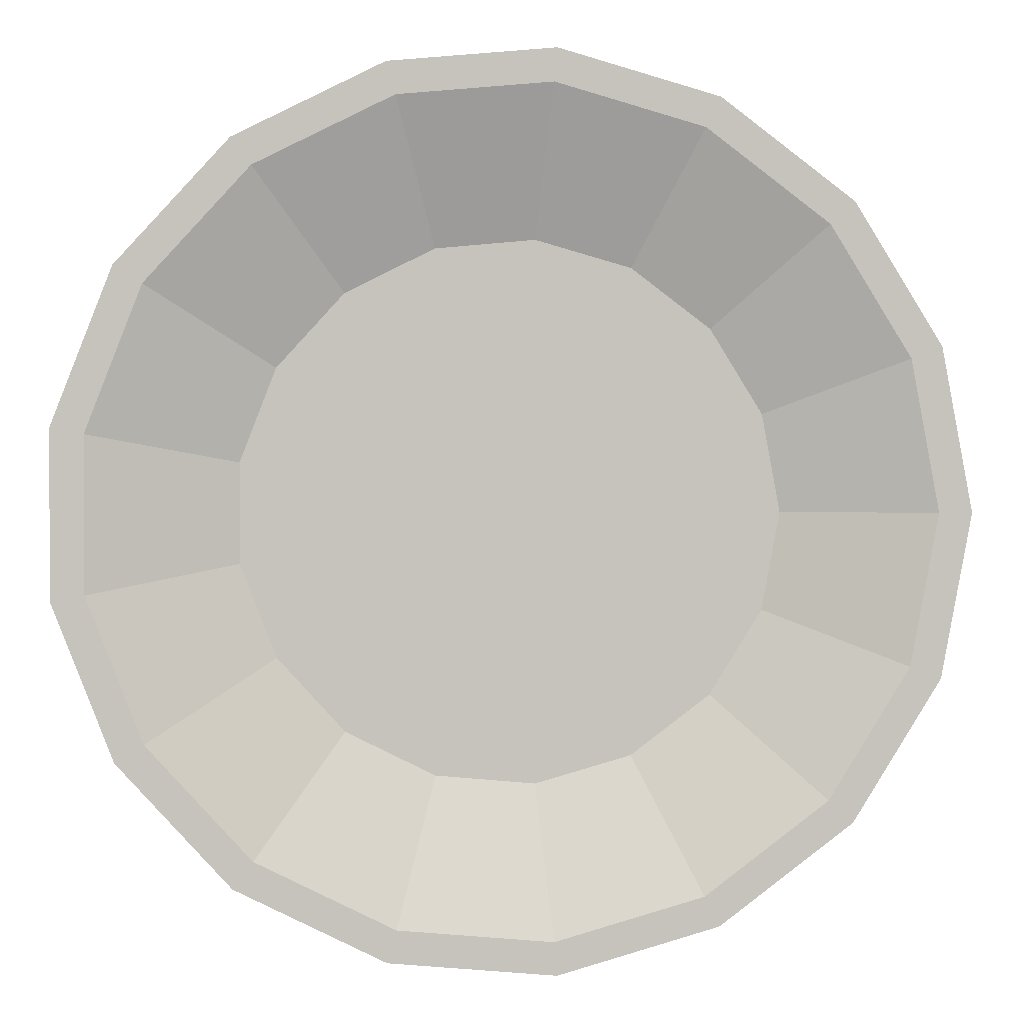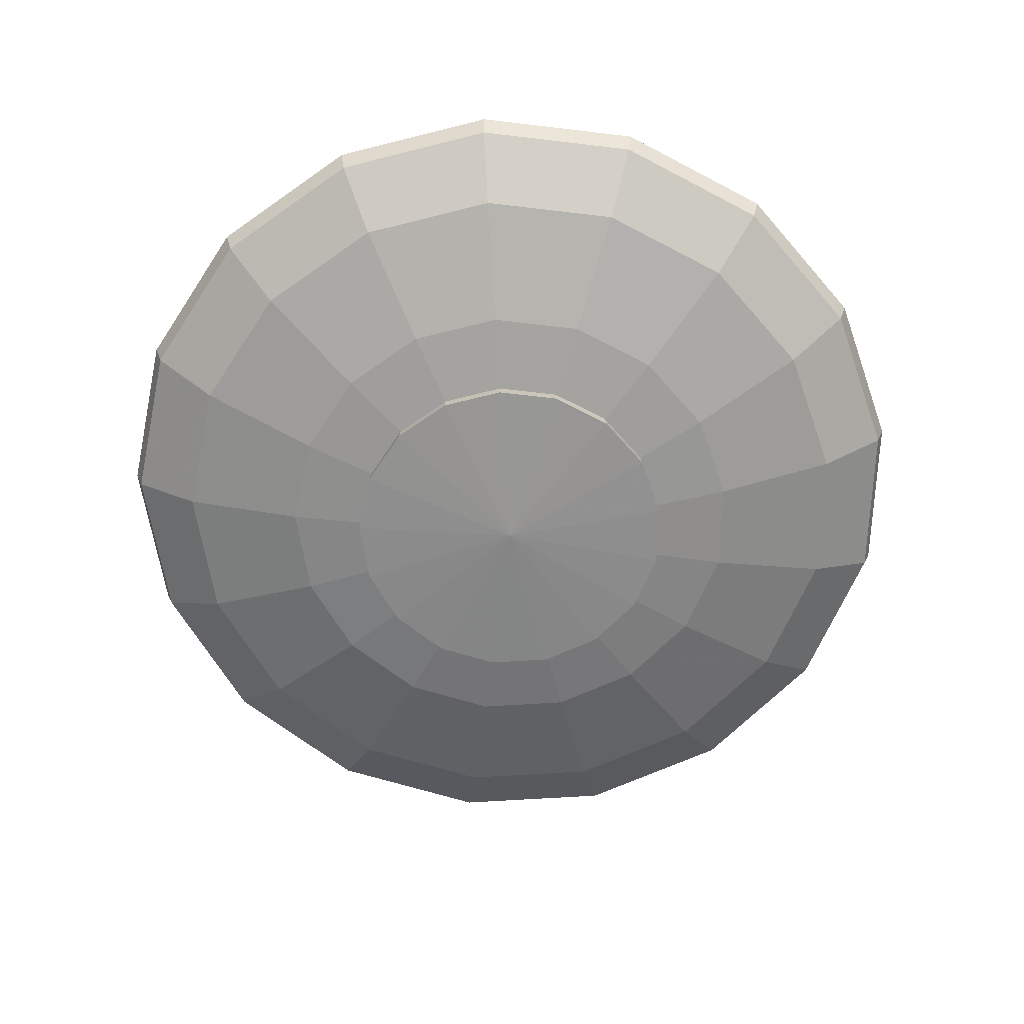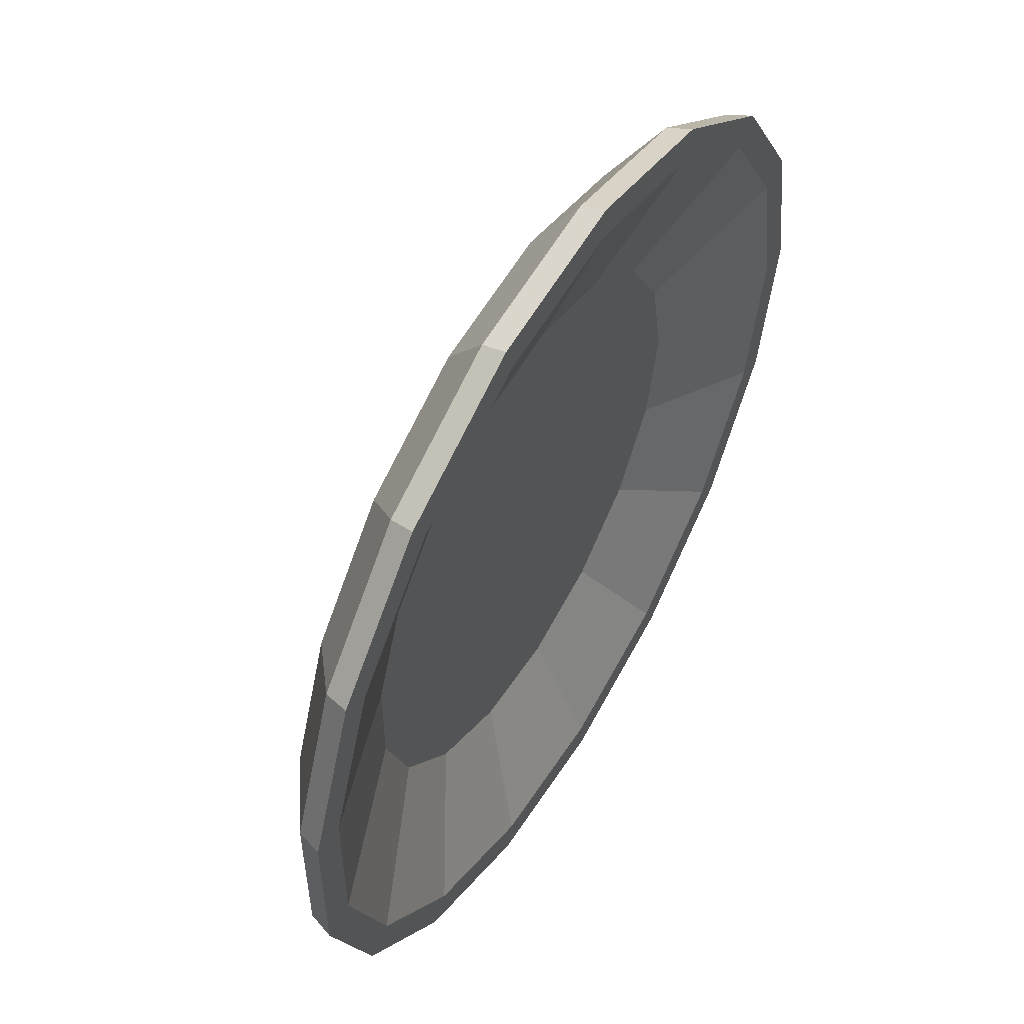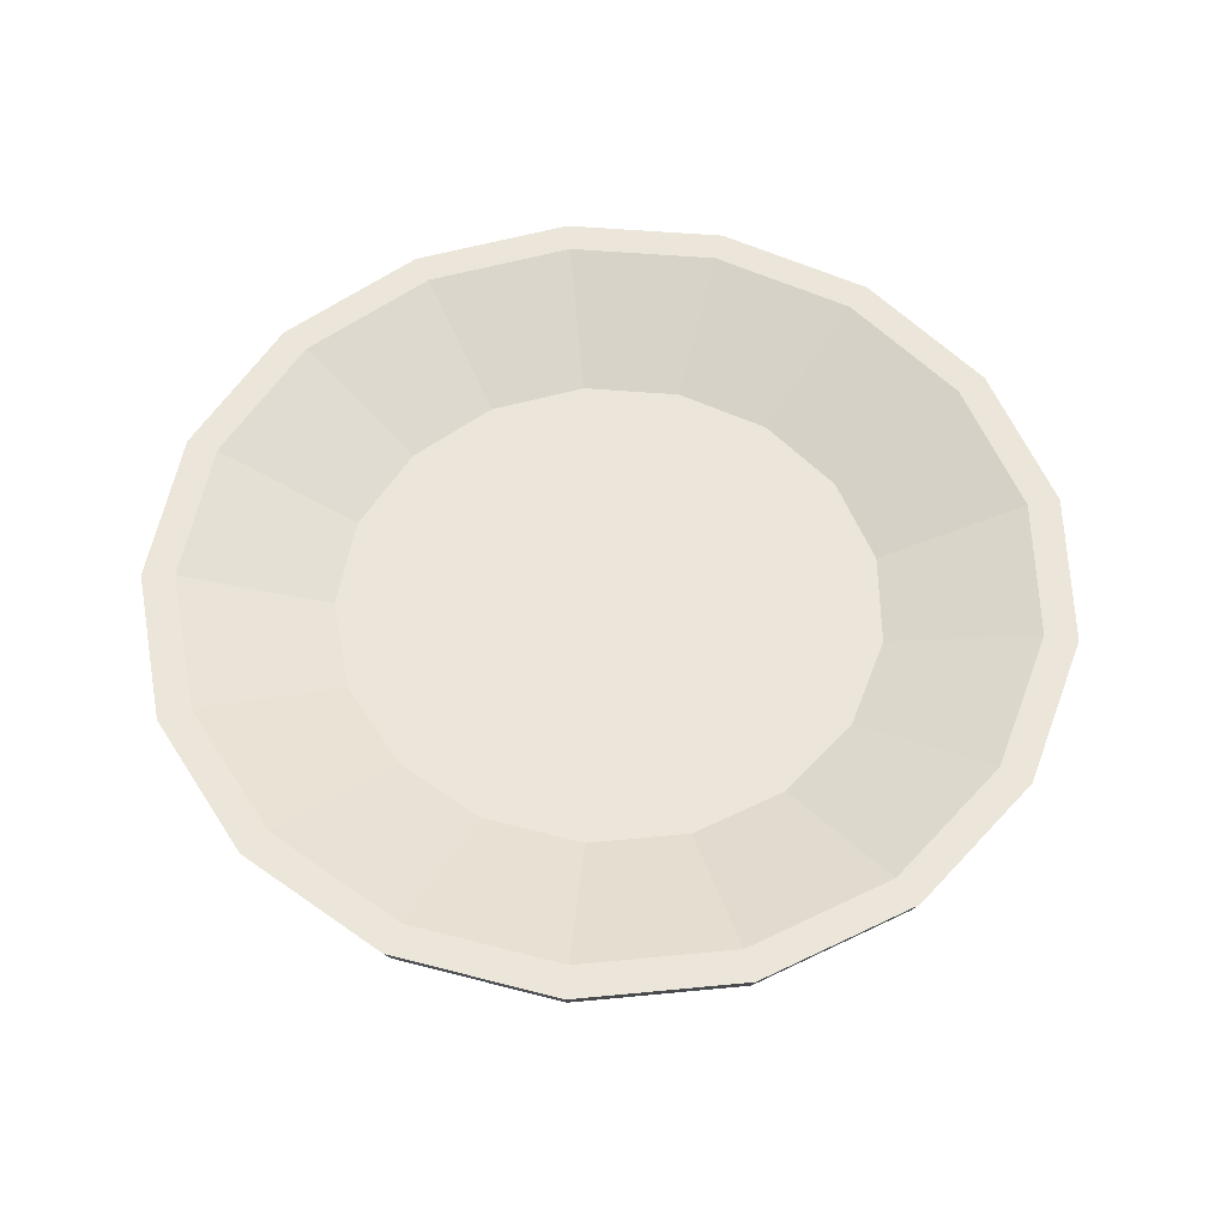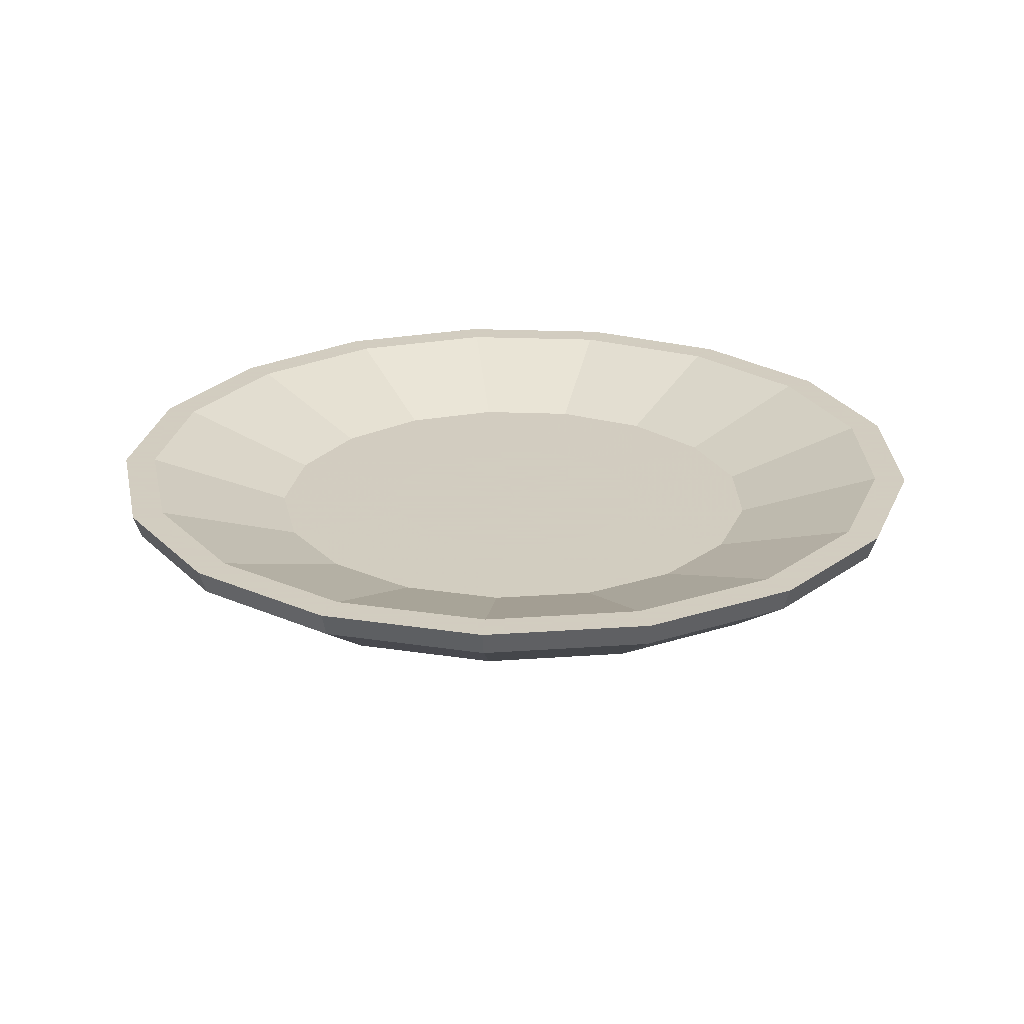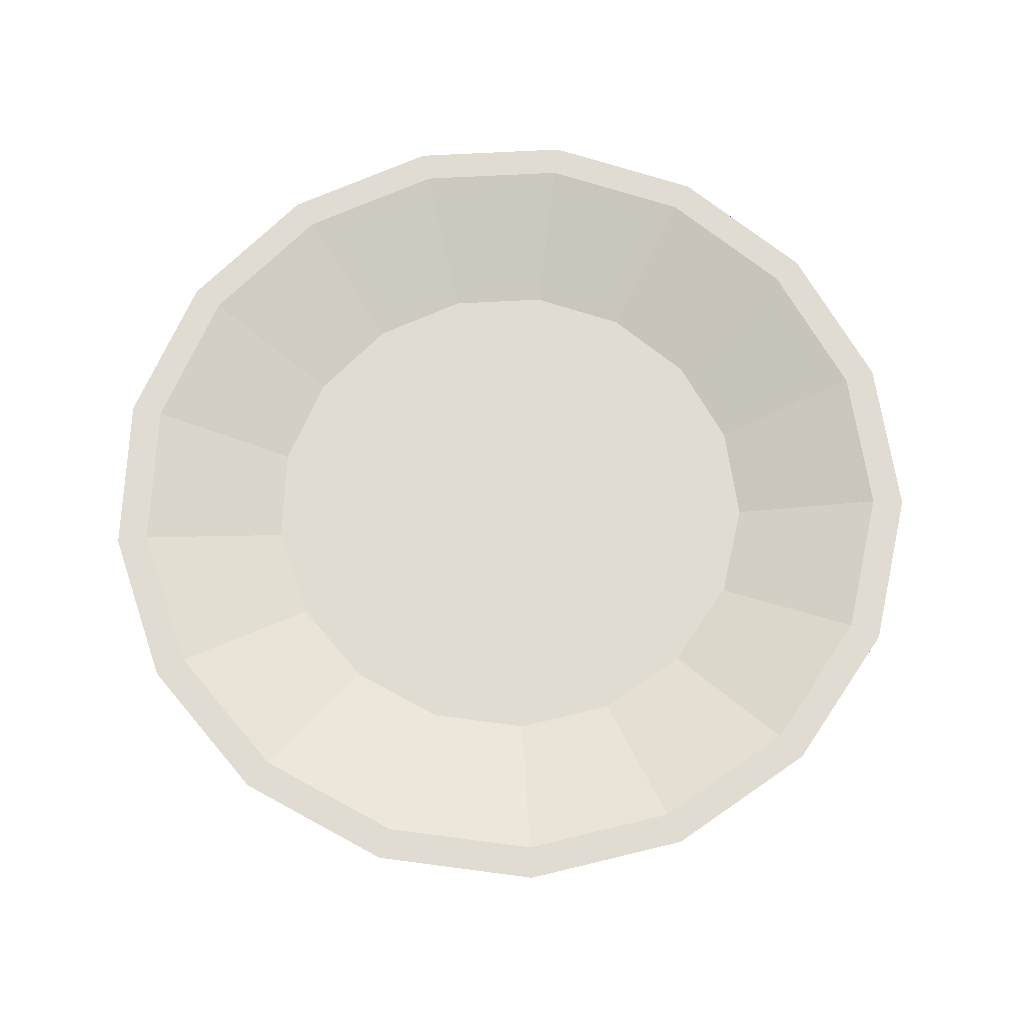
<metadata>
{"format":"obj","ext":"obj","renderer":"f3d","projection":"perspective","resolution":1024,"background":"white","views":[{"elev":1.5,"azim":174.9,"up":"+Z"},{"elev":-64.8,"azim":125.5,"up":"+Y"},{"elev":54.9,"azim":120.8,"up":"+Z"},{"elev":56.1,"azim":-169.9,"up":"+Y"},{"elev":24.3,"azim":-65.0,"up":"+Y"},{"elev":69.0,"azim":-135.4,"up":"+Y"}]}
</metadata>
<code>
v -1.11 -0 -0
v -1.035 -1e-06 0.401
v -0.8204 -0 0.7479
v -0.4949 -0 0.9938
v -0.1024 -0 1.105
v 0.3038 -0 1.068
v 0.669 -0 0.886
v 0.9439 -0 0.5844
v 1.091 -0 0.204
v 1.091 -0 -0.204
v 0.9439 -0 -0.5844
v 0.669 -0 -0.886
v 0.3038 -0 -1.068
v -0.1024 -0 -1.105
v -0.4949 -0 -0.9938
v -0.8204 -0 -0.7479
v -1.035 -1e-06 -0.401
v -1.089 -0.06041 -0
v -1.015 -0.06041 0.3933
v -0.8047 -0.06041 0.7336
v -0.4853 -0.06041 0.9747
v -0.1005 -0.06041 1.084
v 0.298 -0.06041 1.047
v 0.6562 -0.06041 0.8689
v 0.9258 -0.06041 0.5732
v 1.07 -0.06041 0.2001
v 1.07 -0.06041 -0.2001
v 0.9258 -0.06041 -0.5732
v 0.6562 -0.06041 -0.8689
v 0.298 -0.06041 -1.047
v -0.1005 -0.06041 -1.084
v -0.4853 -0.06041 -0.9747
v -0.8047 -0.06041 -0.7336
v -1.015 -0.06041 -0.3933
v -0.9231 -0.172 -0
v -0.8608 -0.172 0.3335
v -0.6822 -0.172 0.6219
v -0.4115 -0.172 0.8263
v -0.08517 -0.172 0.9192
v 0.2526 -0.172 0.8879
v 0.5563 -0.172 0.7366
v 0.7848 -0.172 0.4859
v 0.9074 -0.172 0.1696
v 0.9074 -0.172 -0.1696
v 0.7848 -0.172 -0.4859
v 0.5563 -0.172 -0.7366
v 0.2526 -0.172 -0.8879
v -0.08517 -0.172 -0.9192
v -0.4115 -0.172 -0.8263
v -0.6822 -0.172 -0.6219
v -0.8608 -0.172 -0.3335
v -0.6168 -0.2575 -0
v -0.5751 -0.2575 0.2228
v -0.4558 -0.2575 0.4155
v -0.2749 -0.2575 0.5521
v -0.05691 -0.2575 0.6142
v 0.1688 -0.2575 0.5932
v 0.3717 -0.2575 0.4922
v 0.5244 -0.2575 0.3247
v 0.6063 -0.2575 0.1133
v 0.6063 -0.2575 -0.1133
v 0.5244 -0.2575 -0.3247
v 0.3717 -0.2575 -0.4922
v 0.1688 -0.2575 -0.5932
v -0.05691 -0.2575 -0.6142
v -0.2749 -0.2575 -0.5521
v -0.4558 -0.2575 -0.4155
v -0.5751 -0.2575 -0.2228
v -0.4249 -0.2861 -0
v -0.3962 -0.2861 0.1535
v -0.314 -0.2861 0.2862
v -0.1894 -0.2861 0.3803
v -0.0392 -0.2861 0.423
v 0.1163 -0.2861 0.4086
v 0.256 -0.2861 0.339
v 0.3612 -0.2861 0.2237
v 0.4176 -0.2861 0.07807
v 0.4176 -0.2861 -0.07807
v 0.3612 -0.2861 -0.2237
v 0.256 -0.2861 -0.339
v 0.1163 -0.2861 -0.4086
v -0.0392 -0.2861 -0.423
v -0.1894 -0.2861 -0.3803
v -0.314 -0.2861 -0.2862
v -0.3962 -0.2861 -0.1535
v -0.399 -0.3223 0.1546
v -0.4279 -0.3223 -0
v -0.3162 -0.3223 0.2883
v -0.1907 -0.3223 0.3831
v -0.03948 -0.3223 0.4261
v 0.1171 -0.3223 0.4116
v 0.2579 -0.3223 0.3415
v 0.3638 -0.3223 0.2253
v 0.4206 -0.3223 0.07863
v 0.4206 -0.3223 -0.07863
v 0.3638 -0.3223 -0.2253
v 0.2579 -0.3223 -0.3415
v 0.1171 -0.3223 -0.4116
v -0.03948 -0.3223 -0.4261
v -0.1907 -0.3223 -0.3831
v -0.3162 -0.3223 -0.2883
v -0.399 -0.3223 -0.1546
v 0 -0.346 -0
v -0.09496 -0 1.025
v -0.4587 -0 0.9212
v 0.2816 -0 0.9898
v 0.6202 -0 0.8213
v 0.875 -0 0.5418
v 1.012 -0 0.1891
v 1.012 -0 -0.1891
v 0.875 -0 -0.5418
v 0.6202 -0 -0.8213
v 0.2816 -0 -0.9898
v -0.09496 -0 -1.025
v -0.4587 -0 -0.9212
v -0.7605 -0 -0.6933
v -0.9596 -1e-06 -0.3718
v -1.029 -0 -0
v -0.9596 -1e-06 0.3718
v -0.7605 -0 0.6933
v -0.2956 -0.124 0.5937
v -0.0612 -0.124 0.6605
v 0 -0.124 -0
v -0.1527 -0.124 0.3067
v -0.2532 -0.124 0.2308
v -0.03161 -0.124 0.3411
v 0.1815 -0.124 0.638
v -0.4902 -0.124 0.4468
v 0.09376 -0.124 0.3295
v 0.3997 -0.124 0.5293
v 0.2065 -0.124 0.2734
v 0.5639 -0.124 0.3492
v -0.3195 -0.124 0.1238
v 0.2913 -0.124 0.1804
v 0.652 -0.124 0.1219
v -0.6185 -0.124 0.2396
v 0.3368 -0.124 0.06295
v 0.652 -0.124 -0.1219
v 0.3368 -0.124 -0.06295
v 0.5639 -0.124 -0.3492
v -0.3426 -0.124 -0
v 0.2913 -0.124 -0.1804
v 0.3997 -0.124 -0.5293
v -0.6633 -0.124 -0
v 0.2065 -0.124 -0.2734
v 0.1815 -0.124 -0.638
v 0.09376 -0.124 -0.3295
v -0.0612 -0.124 -0.6605
v -0.3195 -0.124 -0.1238
v -0.03161 -0.124 -0.3411
v -0.2957 -0.124 -0.5937
v -0.6185 -0.124 -0.2396
v -0.1527 -0.124 -0.3067
v -0.4902 -0.124 -0.4468
v -0.2532 -0.124 -0.2308
g Group5019
f 1 18 19 2
f 2 19 20 3
f 3 20 21 4
f 4 21 22 5
f 5 22 23 6
f 6 23 24 7
f 7 24 25 8
f 8 25 26 9
f 9 26 27 10
f 10 27 28 11
f 11 28 29 12
f 12 29 30 13
f 13 30 31 14
f 14 31 32 15
f 15 32 33 16
f 16 33 34 17
f 17 34 18 1
f 18 35 36 19
f 19 36 37 20
f 20 37 38 21
f 21 38 39 22
f 22 39 40 23
f 23 40 41 24
f 24 41 42 25
f 25 42 43 26
f 26 43 44 27
f 27 44 45 28
f 28 45 46 29
f 29 46 47 30
f 30 47 48 31
f 31 48 49 32
f 32 49 50 33
f 33 50 51 34
f 34 51 35 18
g Group43756
f 148 151 153 150
f 110 111 140 138
f 137 139 123
f 135 138 139 137
f 150 153 123
f 119 120 128 136
f 115 116 154 151
f 109 110 138 135
f 134 137 123
f 132 135 137 134
f 136 128 125 133
f 117 118 144 152
f 108 109 135 132
f 131 134 123
f 130 132 134 131
f 133 125 123
f 151 154 155 153
f 149 141 123
f 146 148 150 147
f 113 114 148 146
f 145 147 123
f 143 146 147 145
f 147 150 123
f 118 119 136 144
f 114 115 151 148
f 112 113 146 143
f 142 145 123
f 140 143 145 142
f 144 136 133 141
f 152 144 141 149
f 111 112 143 140
f 139 142 123
f 138 140 142 139
f 141 133 123
g Group5019
f 35 52 53 36
f 36 53 54 37
f 37 54 55 38
f 38 55 56 39
f 39 56 57 40
f 40 57 58 41
f 41 58 59 42
f 42 59 60 43
f 43 60 61 44
f 44 61 62 45
f 45 62 63 46
f 46 63 64 47
f 47 64 65 48
f 48 65 66 49
f 49 66 67 50
f 50 67 68 51
f 51 68 52 35
f 52 69 70 53
f 53 70 71 54
f 54 71 72 55
f 55 72 73 56
f 56 73 74 57
f 57 74 75 58
f 58 75 76 59
f 59 76 77 60
f 60 77 78 61
f 61 78 79 62
f 62 79 80 63
f 63 80 81 64
f 64 81 82 65
f 65 82 83 66
f 66 83 84 67
f 67 84 85 68
f 68 85 69 52
g Group43756
f 87 103 86
g Group43759
f 70 69 87 86
g Group43756
f 86 103 88
g Group43759
f 71 70 86 88
g Group43756
f 88 103 89
g Group43759
f 72 71 88 89
g Group43756
f 89 103 90
g Group43759
f 73 72 89 90
g Group43756
f 90 103 91
g Group43759
f 74 73 90 91
g Group43756
f 91 103 92
g Group43759
f 75 74 91 92
g Group43756
f 92 103 93
g Group43759
f 76 75 92 93
g Group43756
f 93 103 94
g Group43759
f 77 76 93 94
g Group43756
f 94 103 95
g Group43759
f 78 77 94 95
g Group43756
f 95 103 96
g Group43759
f 79 78 95 96
g Group43756
f 96 103 97
g Group43759
f 80 79 96 97
g Group43756
f 97 103 98
g Group43759
f 81 80 97 98
g Group43756
f 98 103 99
g Group43759
f 82 81 98 99
g Group43756
f 99 103 100
g Group43759
f 83 82 99 100
g Group43756
f 100 103 101
g Group43759
f 84 83 100 101
g Group43756
f 101 103 102
g Group43759
f 85 84 101 102
g Group43756
f 102 103 87
g Group43759
f 69 85 102 87
g Group43756
f 107 108 132 130
g Group65535
f 129 131 123
g Group43756
f 127 130 131 129
f 153 155 123
f 120 105 121 128
f 116 117 152 154
f 106 107 130 127
f 126 129 123
f 122 127 129 126
f 128 121 124 125
f 155 149 123
f 104 106 127 122
f 124 126 123
f 121 122 126 124
f 125 124 123
f 154 152 149 155
f 105 104 122 121
g Group43757
f 4 5 104 105
g Group43753
f 5 6 106 104
g Group43757
f 6 7 107 106
g Group43753
f 7 8 108 107
g Group43757
f 8 9 109 108
g Group43753
f 9 10 110 109
g Group43757
f 10 11 111 110
g Group43753
f 11 12 112 111
g Group43757
f 12 13 113 112
g Group43753
f 13 14 114 113
g Group43757
f 14 15 115 114
g Group43753
f 15 16 116 115
g Group43757
f 16 17 117 116
g Group43753
f 17 1 118 117
g Group43757
f 1 2 119 118
g Group43753
f 2 3 120 119
g Group43757
f 3 4 105 120

</code>
